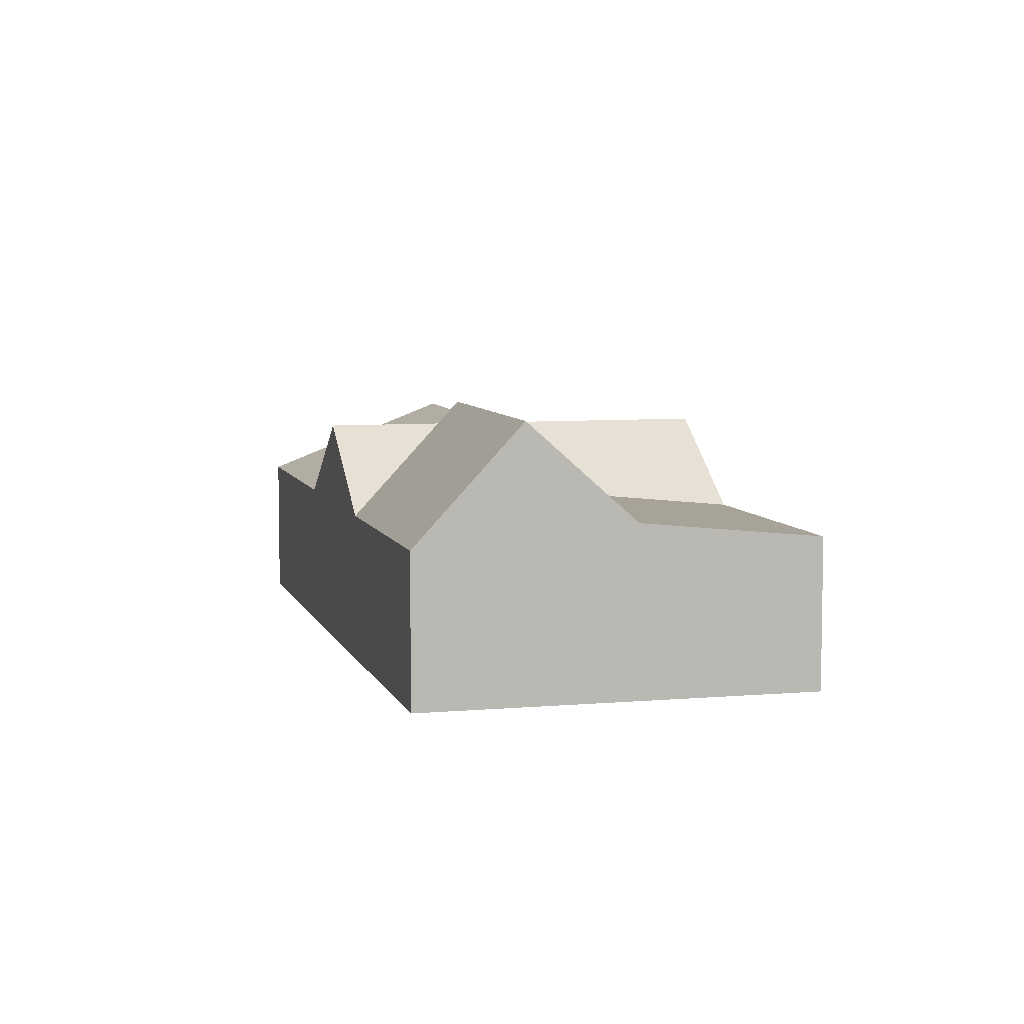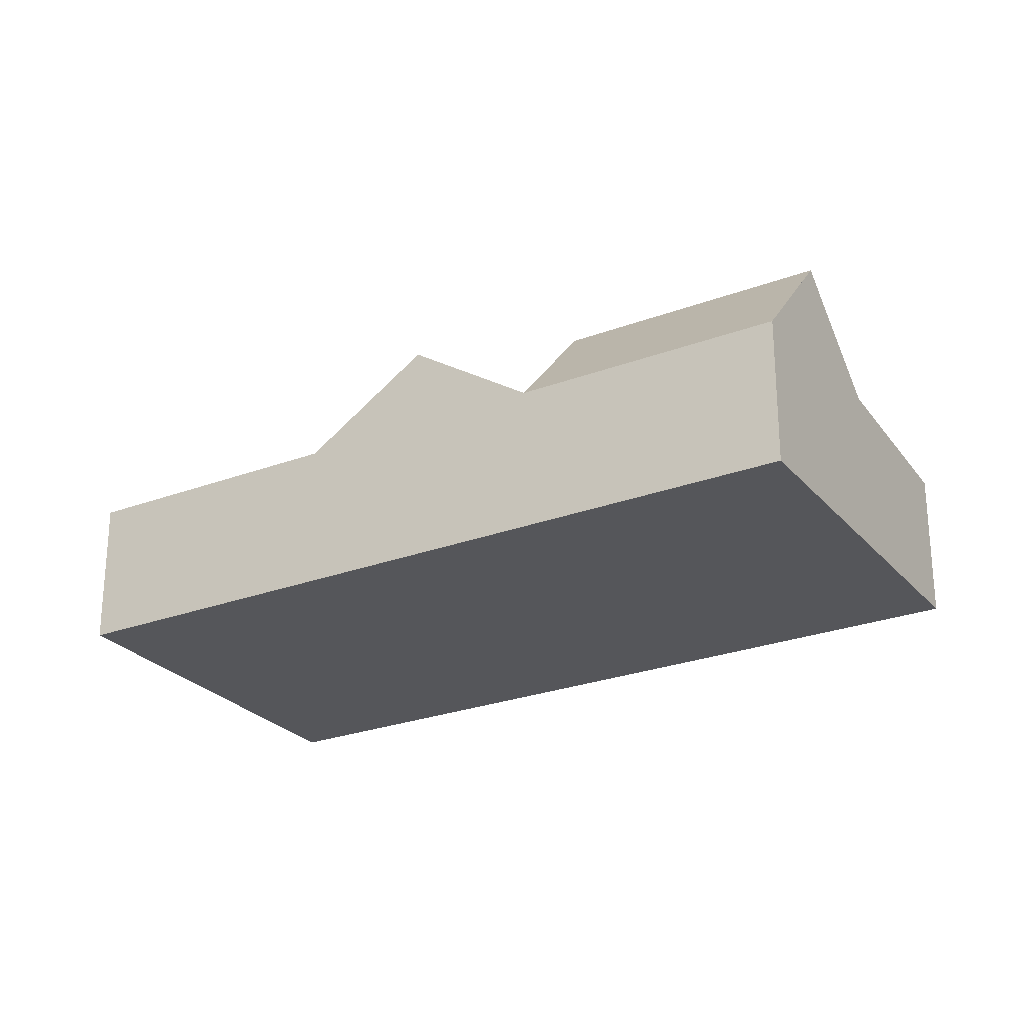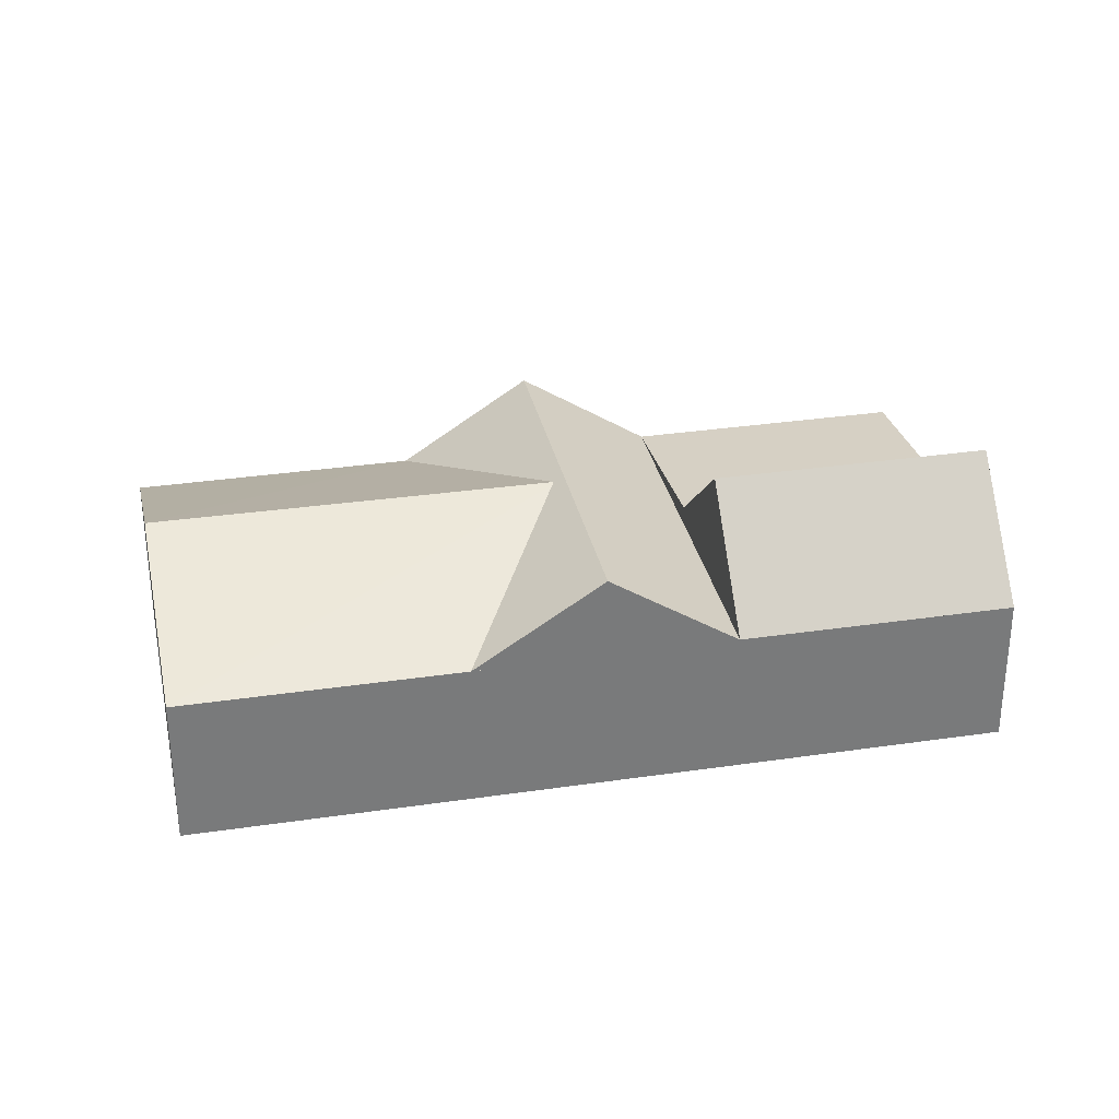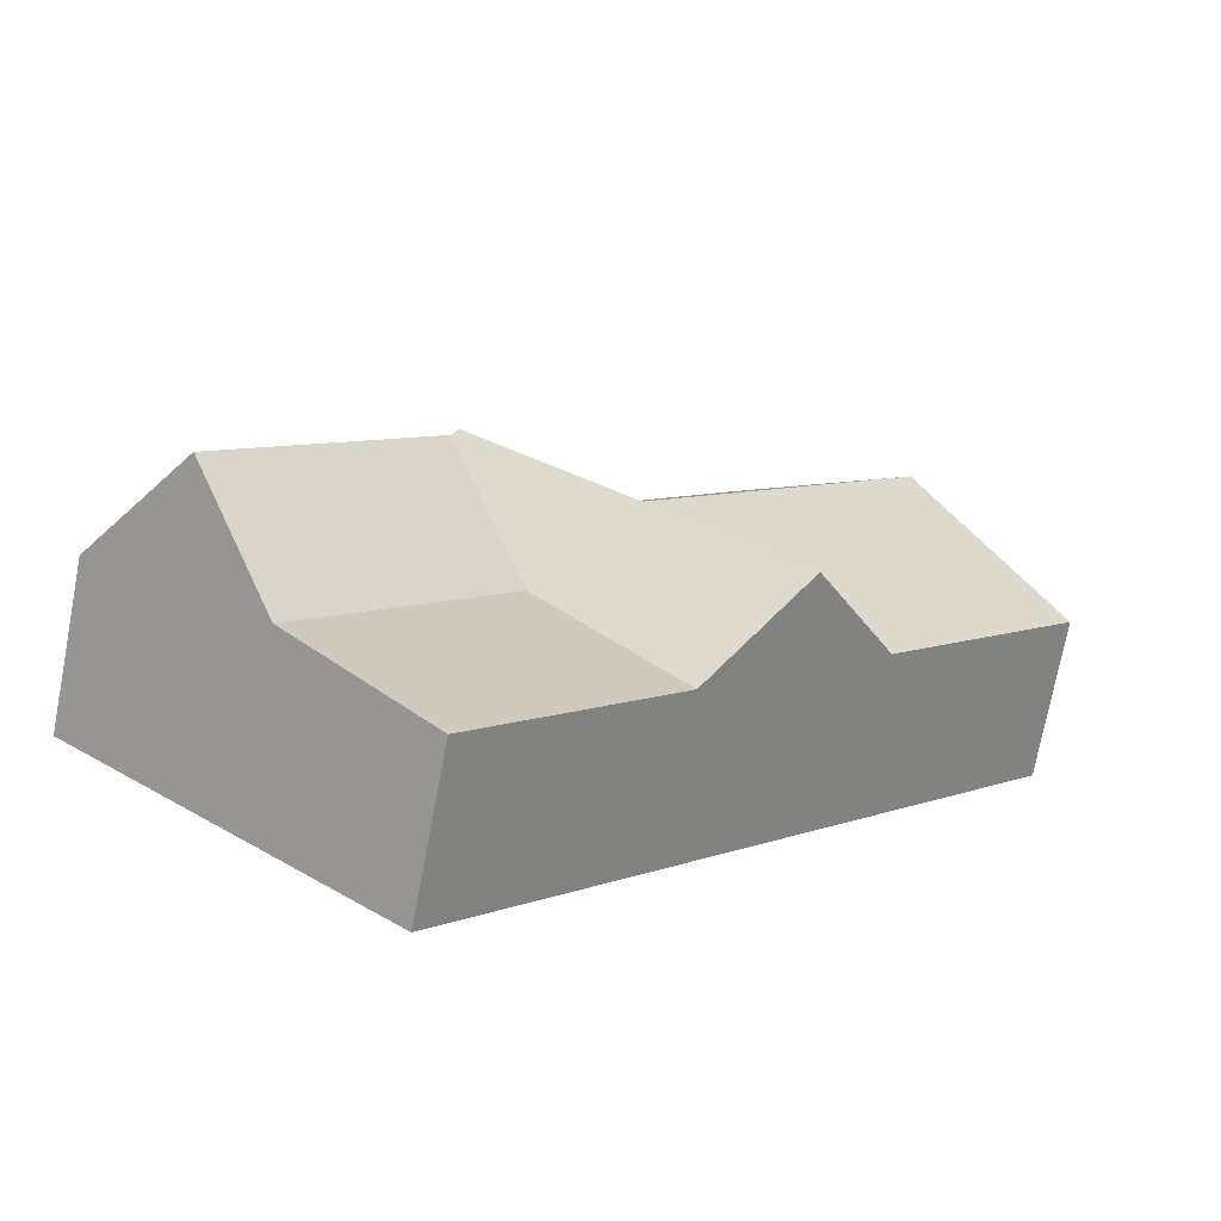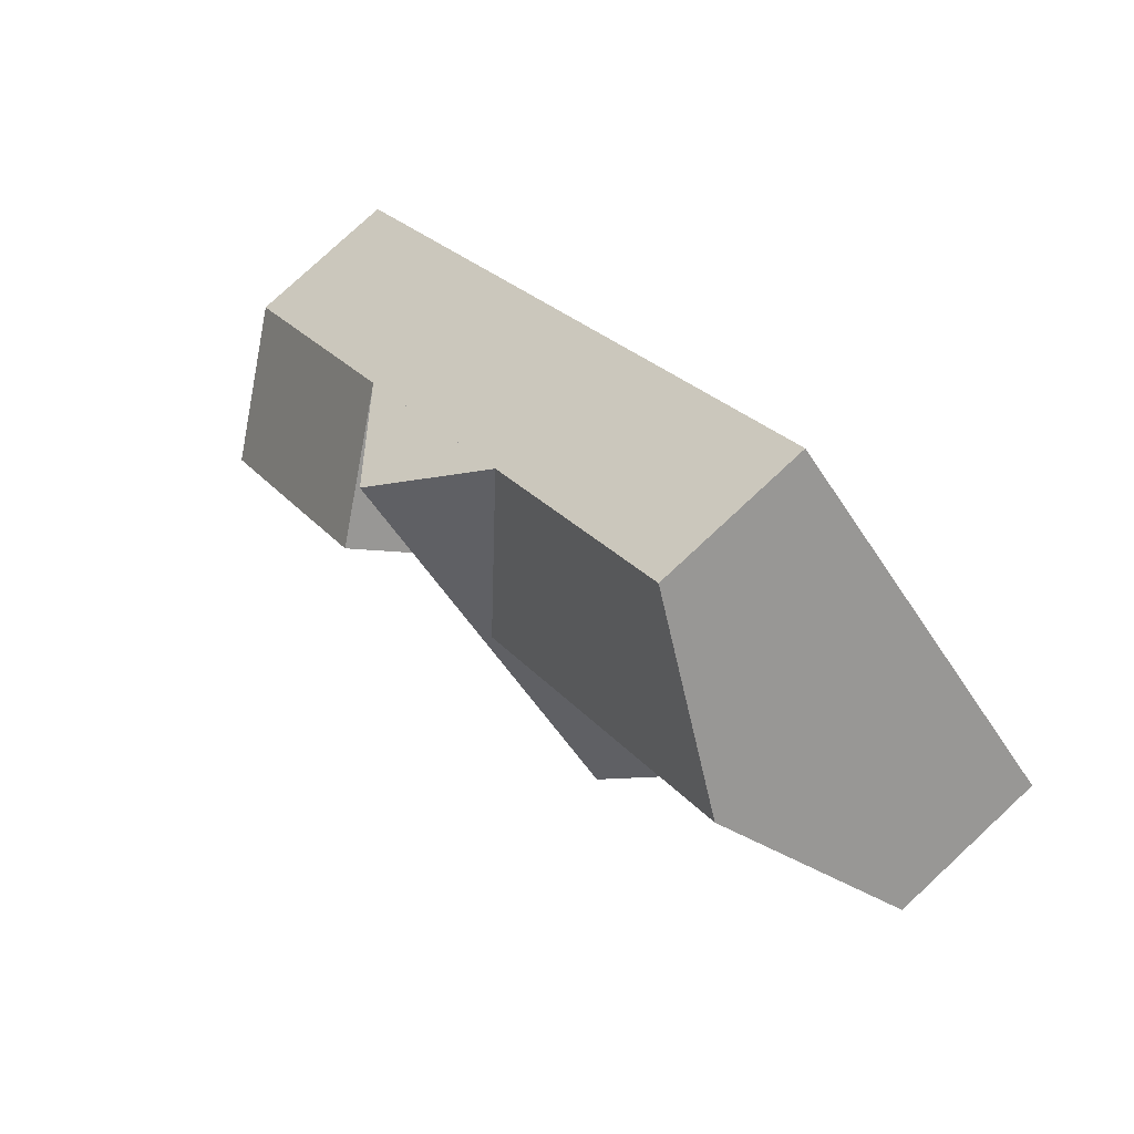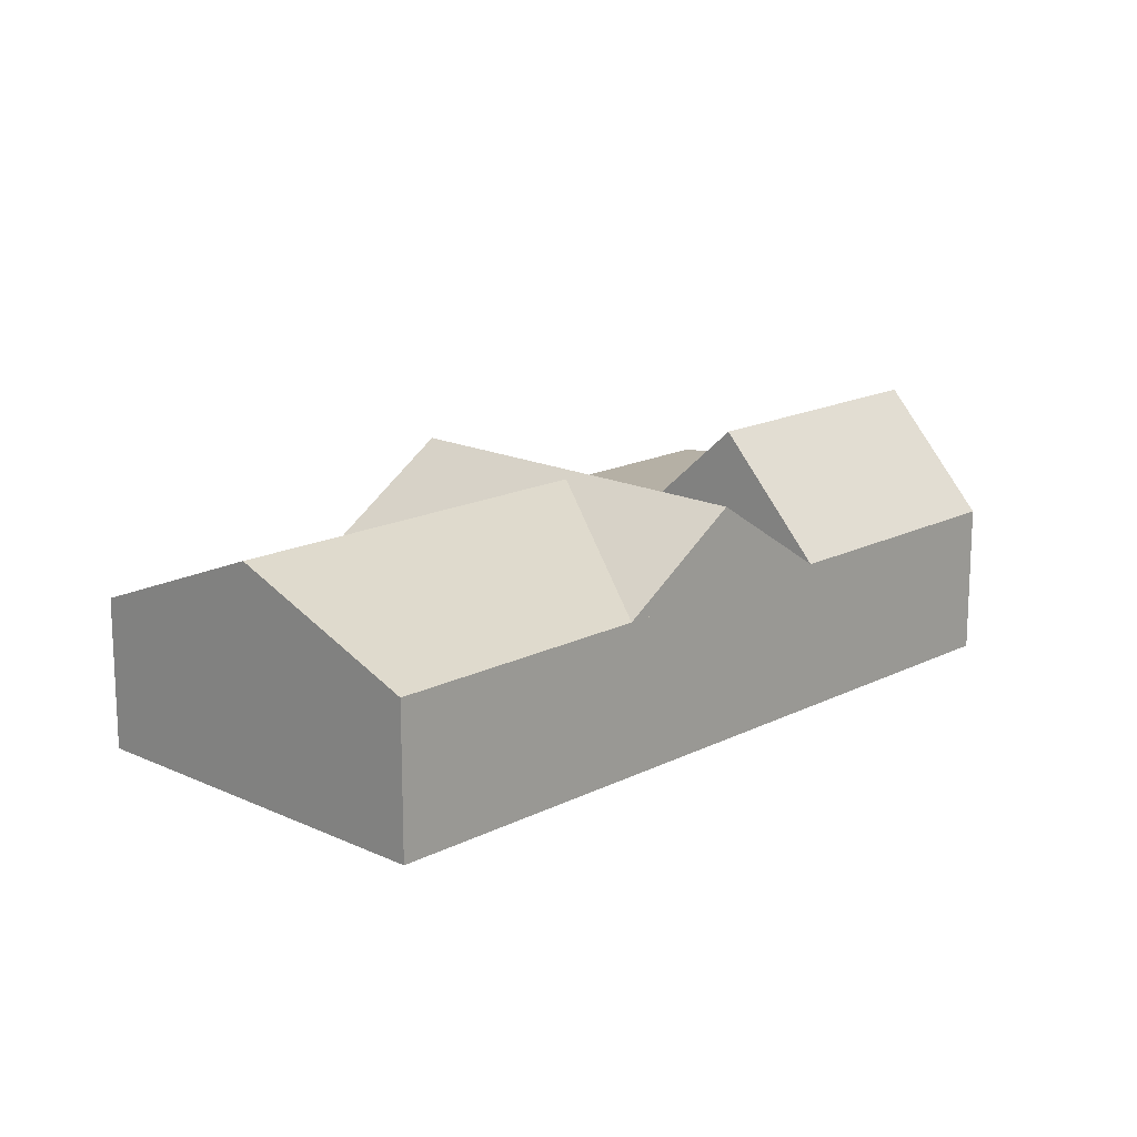
<metadata>
{"format":"obj","ext":"obj","renderer":"f3d","projection":"perspective","resolution":1024,"background":"white","views":[{"elev":6.7,"azim":124.4,"up":"+Y"},{"elev":-25.9,"azim":79.7,"up":"+Y"},{"elev":32.4,"azim":37.2,"up":"+Y"},{"elev":-73.8,"azim":169.2,"up":"+Z"},{"elev":79.0,"azim":-132.9,"up":"+Z"},{"elev":16.5,"azim":2.8,"up":"+Y"}]}
</metadata>
<code>
v -262.1 -4.698 -278.6
v -275.7 -4.698 -263.1
v -283.3 -4.698 -269.7
v -269.7 -4.698 -285.3
g CityEngineMaterial_237
f 1 2 3 4
v -264.1 2.014 -280.4
v -266 -0.198 -282
v -262.6 -0.198 -279.1
v -278.6 -0.91 -275.1
v -276.5 1.197 -277.6
v -274.3 -0.91 -280
v -283.3 -0.91 -269.7
v -283.3 -4.698 -269.7
v -275.7 -4.698 -263.1
v -275.7 -0.91 -263.1
v -277.1 -0.198 -264.3
v -281.9 -0.198 -268.5
v -266.6 -0.91 -273.4
v -268.7 2.014 -275.2
v -270.8 -0.443 -277
g CityEngineMaterial_239
f 7 6 5
f 8 9 10
f 11 12 13 14 15 16
f 17 18 19 10
v -262.1 -0.91 -278.6
v -262.1 -4.698 -278.6
v -269.7 -4.698 -285.3
v -269.7 -0.91 -285.3
v -266.2 -0.443 -282.2
v -266 -0.198 -282
v -262.6 -0.198 -279.1
v -283.3 -4.698 -269.7
v -283.3 -0.91 -269.7
v -278.6 -0.91 -275.1
v -266.6 -0.91 -273.4
v -268.8 1.197 -270.9
v -271 -0.91 -268.4
v -275.7 -0.91 -263.1
v -275.7 -4.698 -263.1
g CityEngineMaterial_238
f 20 21 22 23 24 25 26
f 27 28 29 23 22
f 30 31 32
f 21 20 30 33 34
v -279.5 1.034 -266.4
v -277.1 -0.198 -264.3
v -281.9 -0.198 -268.5
g CityEngineMaterial_240
f 37 36 35
v -268.8 1.197 -270.9
v -266.6 -0.91 -273.4
v -274.3 -0.91 -280
v -276.5 1.197 -277.6
v -278.6 -0.91 -275.1
v -271 -0.91 -268.4
v -275.7 -0.91 -263.1
v -272.7 1.034 -274.1
v -279.5 1.034 -266.4
v -283.3 -0.91 -269.7
v -266.2 -0.443 -282.2
v -270.8 -0.443 -277
v -268.7 2.014 -275.2
v -264.1 2.014 -280.4
v -262.1 -0.91 -278.6
v -269.7 -0.91 -285.3
g CityEngineMaterial_8
f 38 39 40 41
f 38 41 42 43
f 44 43 45 46
f 46 45 42 47
f 48 49 50 51
f 51 50 39 52
f 53 40 49 48

</code>
